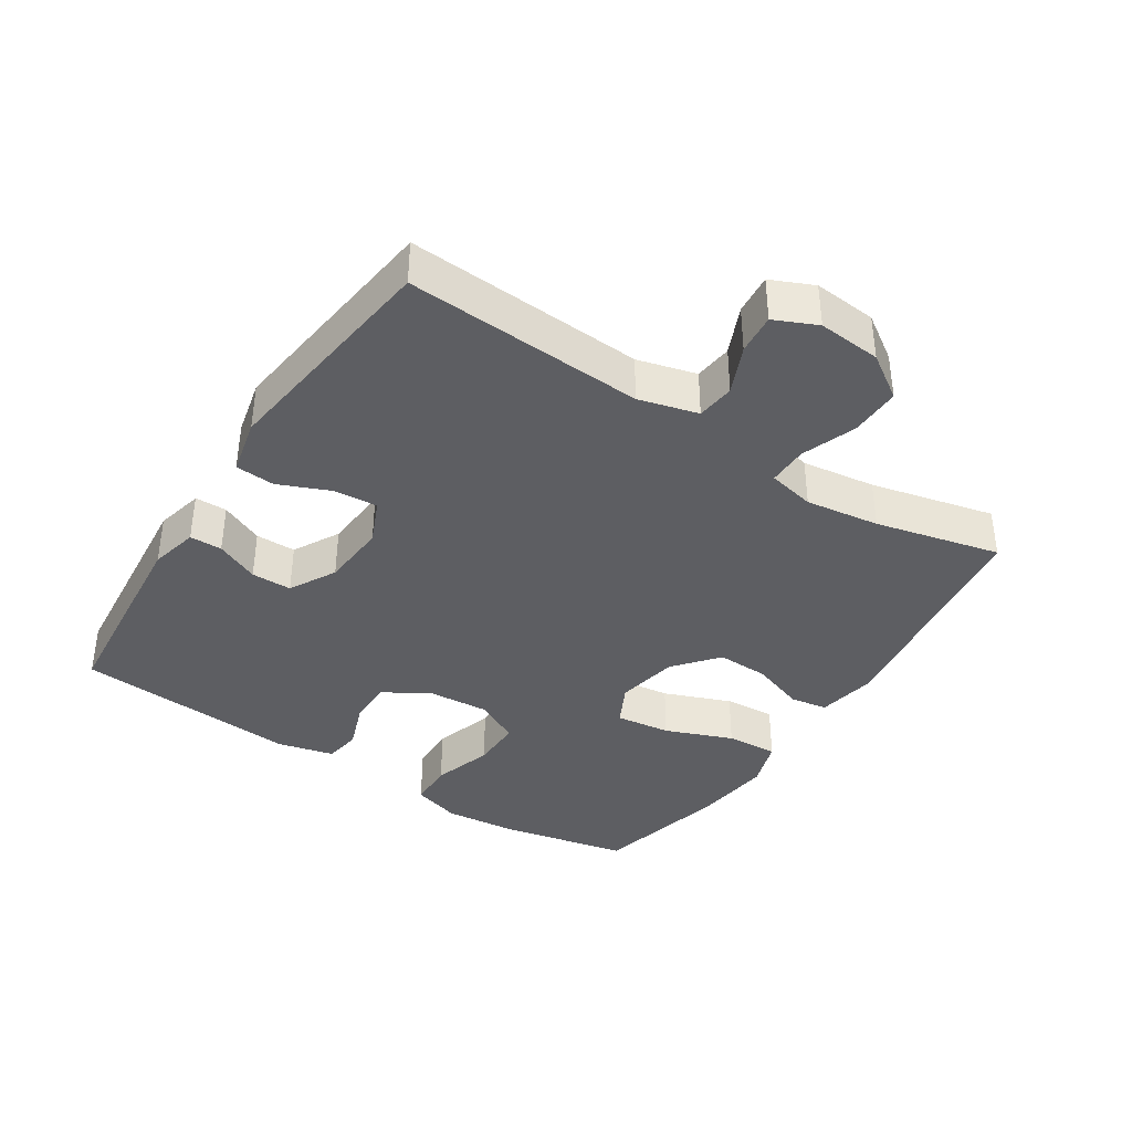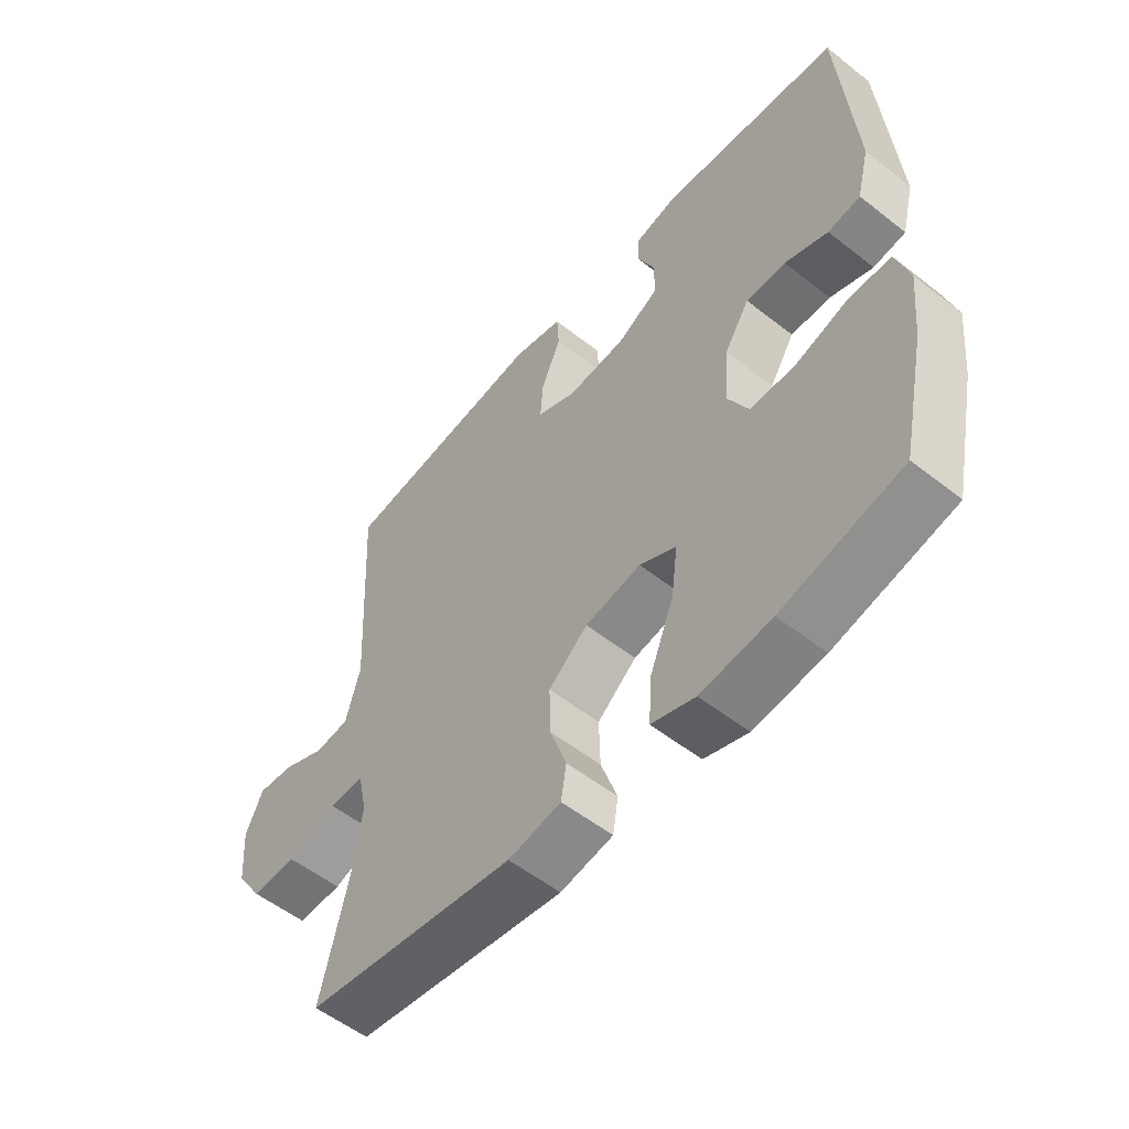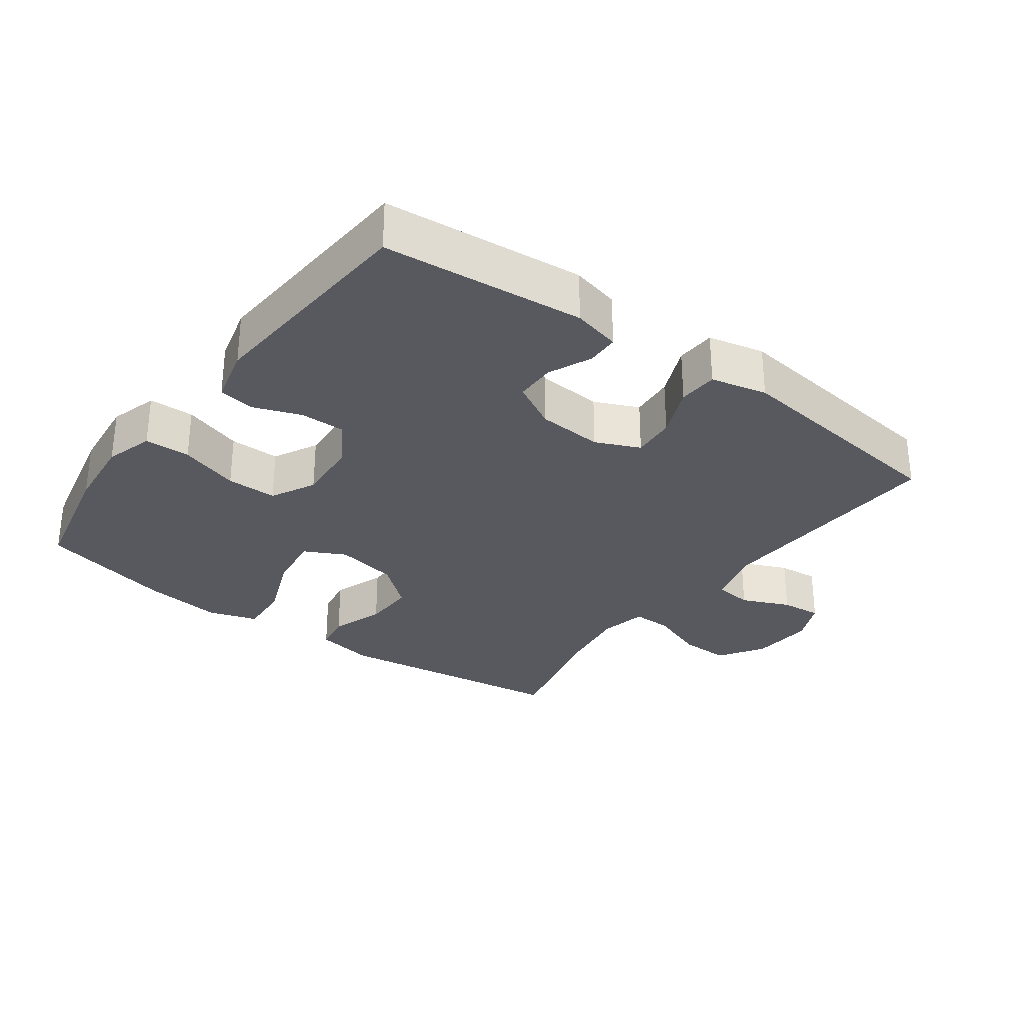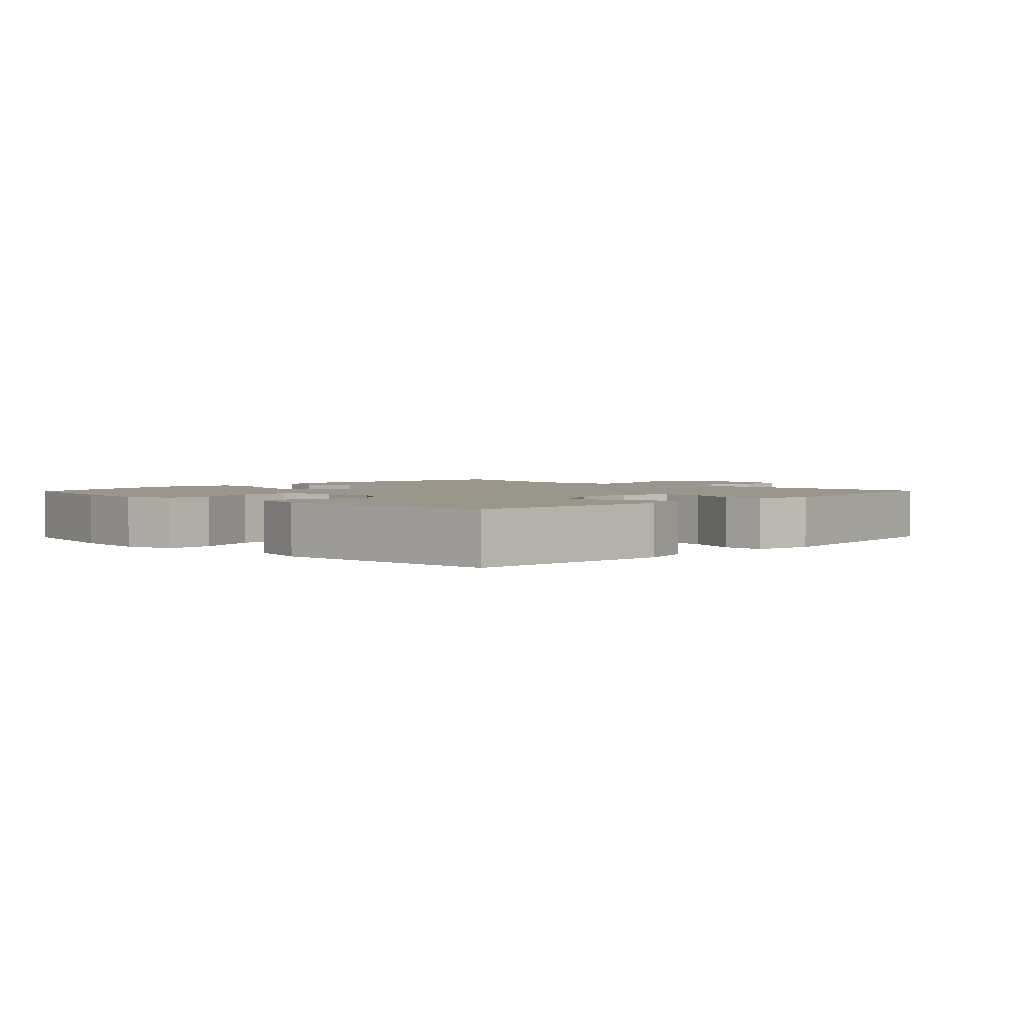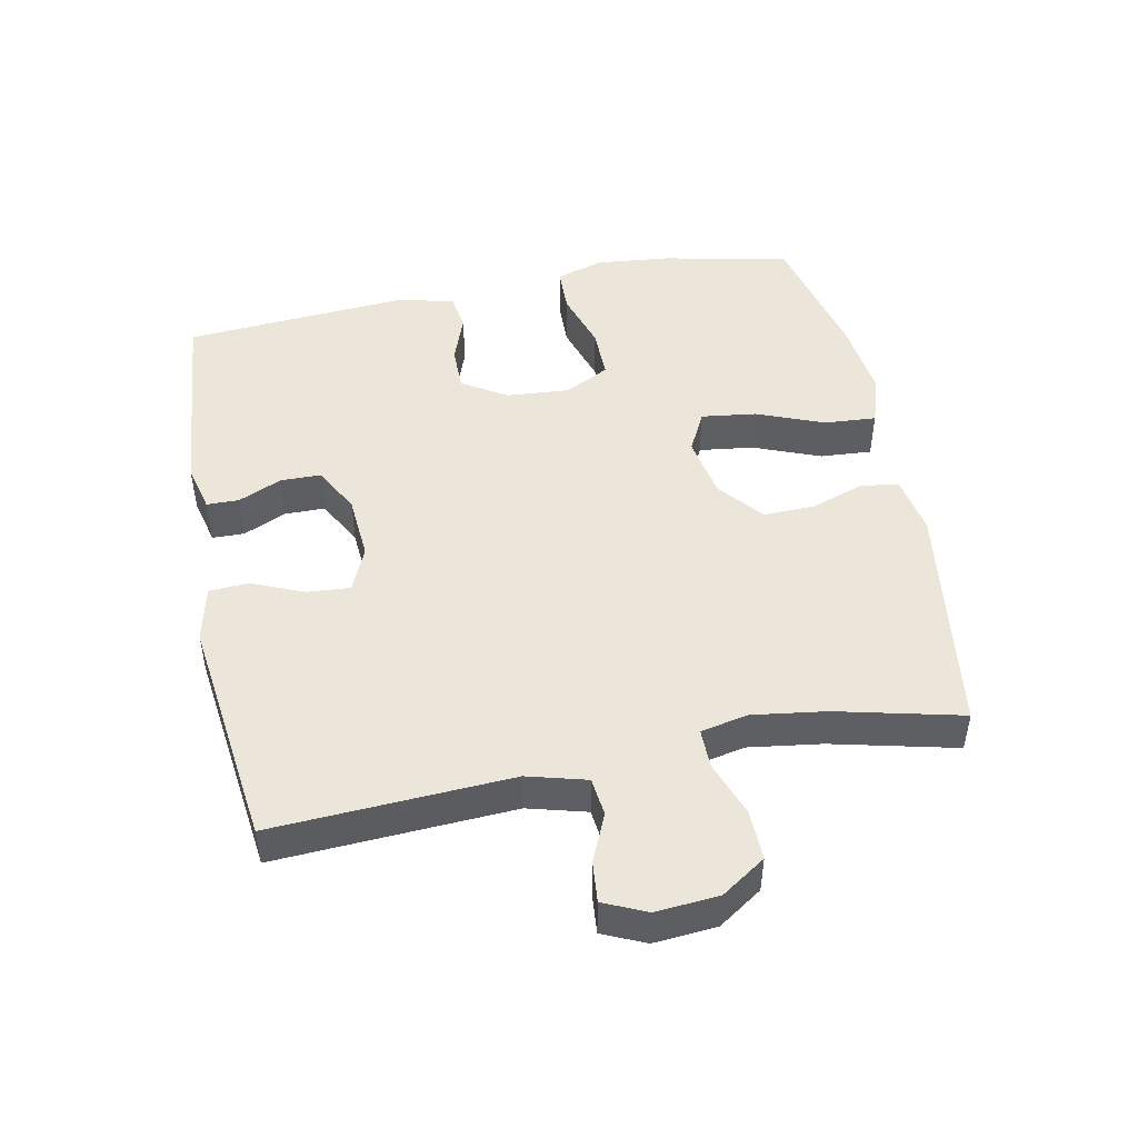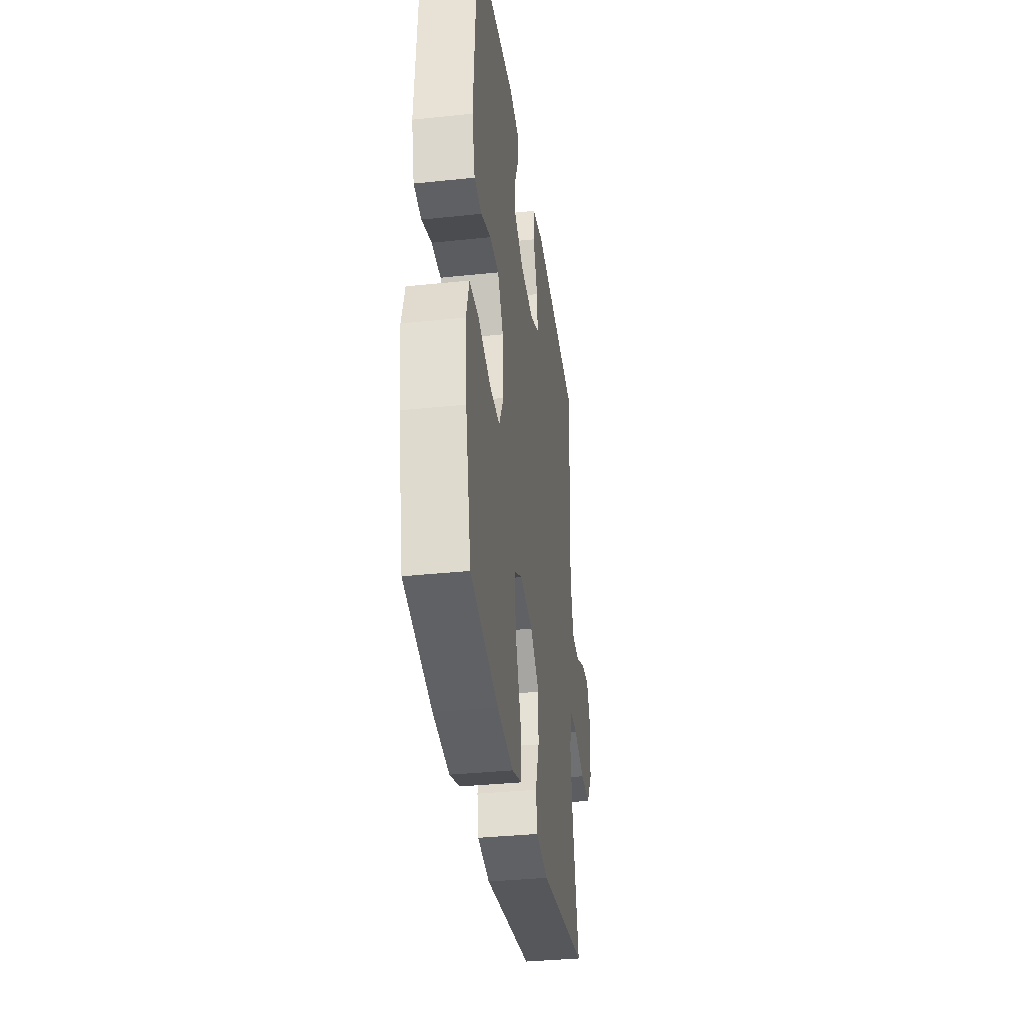
<metadata>
{"format":"obj","ext":"obj","renderer":"f3d","projection":"perspective","resolution":1024,"background":"white","views":[{"elev":-38.8,"azim":56.9,"up":"+Y"},{"elev":-54.7,"azim":-129.8,"up":"+Z"},{"elev":-30.4,"azim":-36.3,"up":"+Y"},{"elev":2.5,"azim":-46.1,"up":"+Y"},{"elev":48.1,"azim":78.7,"up":"+Y"},{"elev":-35.1,"azim":-82.0,"up":"+Z"}]}
</metadata>
<code>
o path764
v -0.323 0.0375 -0.5424
v -0.2017 0.0375 -0.5571
v -0.1267 0.0375 -0.5326
v -0.1323 0.0375 -0.4531
v -0.1731 0.0375 -0.3497
v -0.1841 0.0375 -0.2652
v -0.1214 0.0375 -0.2332
v -0.02546 0.0375 -0.2511
v 0.04189 0.0375 -0.3071
v 0.03991 0.0375 -0.3873
v 0.01155 0.0375 -0.4688
v 0.02074 0.0375 -0.5265
v 0.1114 0.0375 -0.543
v 0.4729 0.0375 -0.4925
v 0.4269 0.0375 -0.3008
v 0.4108 0.0375 -0.187
v 0.4262 0.0375 -0.1148
v 0.487 0.0375 -0.1152
v 0.5714 0.0375 -0.1463
v 0.6489 0.0375 -0.1479
v 0.6941 0.0375 -0.08002
v 0.7019 0.0375 0.01694
v 0.6724 0.0375 0.08234
v 0.6101 0.0375 0.07658
v 0.5366 0.0375 0.04424
v 0.4779 0.0375 0.05094
v 0.4532 0.0375 0.1417
v 0.4729 0.0375 0.5092
v 0.1175 0.0375 0.5535
v 0.03119 0.0375 0.5336
v 0.02758 0.0375 0.4728
v 0.06123 0.0375 0.3936
v 0.06634 0.0375 0.3265
v -0.001633 0.0375 0.2965
v -0.1022 0.0375 0.3038
v -0.1734 0.0375 0.3426
v -0.174 0.0375 0.4046
v -0.1444 0.0375 0.4711
v -0.1453 0.0375 0.5208
v -0.2192 0.0375 0.5386
v -0.529 0.0375 0.5092
v -0.5546 0.0375 0.1637
v -0.5329 0.0375 0.07734
v -0.477 0.0375 0.06895
v -0.4033 0.0375 0.09589
v -0.3349 0.0375 0.09625
v -0.2921 0.0375 0.02823
v -0.2848 0.0375 -0.06934
v -0.3201 0.0375 -0.1375
v -0.3981 0.0375 -0.1371
v -0.49 0.0375 -0.1079
v -0.5602 0.0375 -0.1096
v -0.5826 0.0375 -0.1837
v -0.5708 0.0375 -0.299
v -0.529 0.0375 -0.4925
v -0.323 -0.0375 -0.5424
v -0.2017 -0.0375 -0.5571
v -0.1267 -0.0375 -0.5326
v -0.1323 -0.0375 -0.4531
v -0.1731 -0.0375 -0.3497
v -0.1841 -0.0375 -0.2652
v -0.1214 -0.0375 -0.2332
v -0.02546 -0.0375 -0.2511
v 0.04189 -0.0375 -0.3071
v 0.03991 -0.0375 -0.3873
v 0.01155 -0.0375 -0.4688
v 0.02074 -0.0375 -0.5265
v 0.1114 -0.0375 -0.543
v 0.4729 -0.0375 -0.4925
v 0.4269 -0.0375 -0.3008
v 0.4108 -0.0375 -0.187
v 0.4262 -0.0375 -0.1148
v 0.487 -0.0375 -0.1152
v 0.5714 -0.0375 -0.1463
v 0.6489 -0.0375 -0.1479
v 0.6941 -0.0375 -0.08002
v 0.7019 -0.0375 0.01694
v 0.6724 -0.0375 0.08234
v 0.6101 -0.0375 0.07658
v 0.5366 -0.0375 0.04424
v 0.4779 -0.0375 0.05094
v 0.4532 -0.0375 0.1417
v 0.4729 -0.0375 0.5092
v 0.1175 -0.0375 0.5535
v 0.03119 -0.0375 0.5336
v 0.02758 -0.0375 0.4728
v 0.06123 -0.0375 0.3936
v 0.06634 -0.0375 0.3265
v -0.001633 -0.0375 0.2965
v -0.1022 -0.0375 0.3038
v -0.1734 -0.0375 0.3426
v -0.174 -0.0375 0.4046
v -0.1444 -0.0375 0.4711
v -0.1453 -0.0375 0.5208
v -0.2192 -0.0375 0.5386
v -0.529 -0.0375 0.5092
v -0.5546 -0.0375 0.1637
v -0.5329 -0.0375 0.07734
v -0.477 -0.0375 0.06895
v -0.4033 -0.0375 0.09589
v -0.3349 -0.0375 0.09625
v -0.2921 -0.0375 0.02823
v -0.2848 -0.0375 -0.06934
v -0.3201 -0.0375 -0.1375
v -0.3981 -0.0375 -0.1371
v -0.49 -0.0375 -0.1079
v -0.5602 -0.0375 -0.1096
v -0.5826 -0.0375 -0.1837
v -0.5708 -0.0375 -0.299
v -0.529 -0.0375 -0.4925
v -0.323 0.0375 -0.5424
v -0.2017 0.0375 -0.5571
v -0.1267 0.0375 -0.5326
v -0.1267 0.0375 -0.5326
v 0.02074 0.0375 -0.5265
v 0.02074 0.0375 -0.5265
v 0.1114 0.0375 -0.543
v -0.1323 0.0375 -0.4531
v 0.01155 0.0375 -0.4688
v -0.529 0.0375 -0.4925
v -0.529 0.0375 -0.4925
v 0.4729 0.0375 -0.4925
v 0.4729 0.0375 -0.4925
v 0.03991 0.0375 -0.3873
v -0.1731 0.0375 -0.3497
v 0.4269 0.0375 -0.3008
v -0.5708 0.0375 -0.299
v 0.04189 0.0375 -0.3071
v -0.1841 0.0375 -0.2652
v -0.1841 0.0375 -0.2652
v -0.02546 0.0375 -0.2511
v 0.4108 0.0375 -0.187
v -0.5826 0.0375 -0.1837
v -0.1214 0.0375 -0.2332
v 0.4262 0.0375 -0.1148
v 0.4262 0.0375 -0.1148
v -0.5602 0.0375 -0.1096
v -0.5602 0.0375 -0.1096
v -0.3201 0.0375 -0.1375
v -0.3201 0.0375 -0.1375
v -0.3981 0.0375 -0.1371
v 0.5714 0.0375 -0.1463
v 0.6489 0.0375 -0.1479
v 0.6941 0.0375 -0.08002
v 0.487 0.0375 -0.1152
v -0.2848 0.0375 -0.06934
v -0.49 0.0375 -0.1079
v 0.7019 0.0375 0.01694
v -0.2921 0.0375 0.02823
v 0.6724 0.0375 0.08234
v 0.6724 0.0375 0.08234
v -0.3349 0.0375 0.09625
v 0.5366 0.0375 0.04424
v 0.4779 0.0375 0.05094
v 0.4779 0.0375 0.05094
v 0.6101 0.0375 0.07658
v 0.4532 0.0375 0.1417
v -0.5329 0.0375 0.07734
v -0.5329 0.0375 0.07734
v -0.477 0.0375 0.06895
v -0.4033 0.0375 0.09589
v -0.5546 0.0375 0.1637
v -0.001633 0.0375 0.2965
v -0.1022 0.0375 0.3038
v 0.06634 0.0375 0.3265
v 0.06634 0.0375 0.3265
v -0.1734 0.0375 0.3426
v -0.1734 0.0375 0.3426
v 0.06123 0.0375 0.3936
v -0.174 0.0375 0.4046
v 0.02758 0.0375 0.4728
v -0.1444 0.0375 0.4711
v -0.529 0.0375 0.5092
v -0.529 0.0375 0.5092
v -0.1453 0.0375 0.5208
v -0.1453 0.0375 0.5208
v 0.03119 0.0375 0.5336
v 0.03119 0.0375 0.5336
v 0.4729 0.0375 0.5092
v 0.4729 0.0375 0.5092
v -0.2192 0.0375 0.5386
v 0.1175 0.0375 0.5535
v -0.323 -0.0375 -0.5424
v -0.2017 -0.0375 -0.5571
v -0.1267 -0.0375 -0.5326
v -0.1267 -0.0375 -0.5326
v 0.02074 -0.0375 -0.5265
v 0.02074 -0.0375 -0.5265
v 0.1114 -0.0375 -0.543
v -0.1323 -0.0375 -0.4531
v 0.01155 -0.0375 -0.4688
v -0.529 -0.0375 -0.4925
v -0.529 -0.0375 -0.4925
v 0.4729 -0.0375 -0.4925
v 0.4729 -0.0375 -0.4925
v 0.03991 -0.0375 -0.3873
v -0.1731 -0.0375 -0.3497
v 0.4269 -0.0375 -0.3008
v -0.5708 -0.0375 -0.299
v 0.04189 -0.0375 -0.3071
v -0.1841 -0.0375 -0.2652
v -0.1841 -0.0375 -0.2652
v -0.02546 -0.0375 -0.2511
v 0.4108 -0.0375 -0.187
v -0.5826 -0.0375 -0.1837
v -0.1214 -0.0375 -0.2332
v 0.4262 -0.0375 -0.1148
v 0.4262 -0.0375 -0.1148
v -0.5602 -0.0375 -0.1096
v -0.5602 -0.0375 -0.1096
v -0.3201 -0.0375 -0.1375
v -0.3201 -0.0375 -0.1375
v -0.3981 -0.0375 -0.1371
v 0.5714 -0.0375 -0.1463
v 0.6489 -0.0375 -0.1479
v 0.6941 -0.0375 -0.08002
v 0.487 -0.0375 -0.1152
v -0.2848 -0.0375 -0.06934
v -0.49 -0.0375 -0.1079
v 0.7019 -0.0375 0.01694
v -0.2921 -0.0375 0.02823
v 0.6724 -0.0375 0.08234
v 0.6724 -0.0375 0.08234
v -0.3349 -0.0375 0.09625
v 0.5366 -0.0375 0.04424
v 0.4779 -0.0375 0.05094
v 0.4779 -0.0375 0.05094
v 0.6101 -0.0375 0.07658
v 0.4532 -0.0375 0.1417
v -0.5329 -0.0375 0.07734
v -0.5329 -0.0375 0.07734
v -0.477 -0.0375 0.06895
v -0.4033 -0.0375 0.09589
v -0.5546 -0.0375 0.1637
v -0.001633 -0.0375 0.2965
v -0.1022 -0.0375 0.3038
v 0.06634 -0.0375 0.3265
v 0.06634 -0.0375 0.3265
v -0.1734 -0.0375 0.3426
v -0.1734 -0.0375 0.3426
v 0.06123 -0.0375 0.3936
v -0.174 -0.0375 0.4046
v 0.02758 -0.0375 0.4728
v -0.1444 -0.0375 0.4711
v -0.529 -0.0375 0.5092
v -0.529 -0.0375 0.5092
v -0.1453 -0.0375 0.5208
v -0.1453 -0.0375 0.5208
v 0.03119 -0.0375 0.5336
v 0.03119 -0.0375 0.5336
v 0.4729 -0.0375 0.5092
v 0.4729 -0.0375 0.5092
v -0.2192 -0.0375 0.5386
v 0.1175 -0.0375 0.5535
f 235 221 203
f 215 216 214
f 204 200 198
f 233 234 232
f 198 196 189
f 214 225 217
f 217 226 207
f 216 225 214
f 201 213 197
f 189 196 191
f 222 228 220
f 233 239 234
f 224 239 233
f 201 211 213
f 207 200 204
f 249 243 254
f 205 219 209
f 190 184 185
f 251 237 229
f 190 183 184
f 225 220 228
f 207 203 200
f 230 232 234
f 207 235 203
f 199 213 205
f 206 218 201
f 234 239 245
f 245 242 253
f 221 218 206
f 203 221 206
f 244 253 242
f 207 237 235
f 236 224 221
f 242 245 239
f 205 213 219
f 197 213 199
f 199 183 197
f 189 191 187
f 241 254 243
f 197 183 190
f 239 224 236
f 236 221 235
f 241 237 251
f 254 241 251
f 211 201 218
f 183 199 192
f 247 253 244
f 225 226 217
f 200 196 198
f 220 225 216
f 198 189 194
f 229 237 207
f 226 229 207
f 1 2 57 56
f 2 114 186 57
f 116 13 68 188
f 3 4 59 58
f 11 12 67 66
f 121 1 56 193
f 13 123 195 68
f 10 11 66 65
f 4 5 60 59
f 14 15 70 69
f 54 55 110 109
f 9 10 65 64
f 5 130 202 60
f 8 9 64 63
f 15 16 71 70
f 53 54 109 108
f 6 7 62 61
f 7 8 63 62
f 16 136 208 71
f 138 53 108 210
f 140 50 105 212
f 19 20 75 74
f 20 21 76 75
f 18 19 74 73
f 48 49 104 103
f 51 52 107 106
f 50 51 106 105
f 17 18 73 72
f 21 22 77 76
f 47 48 103 102
f 22 151 223 77
f 46 47 102 101
f 25 155 227 80
f 24 25 80 79
f 23 24 79 78
f 26 27 82 81
f 159 44 99 231
f 44 45 100 99
f 42 43 98 97
f 45 46 101 100
f 34 35 90 89
f 166 34 89 238
f 35 168 240 90
f 32 33 88 87
f 36 37 92 91
f 31 32 87 86
f 37 38 93 92
f 174 42 97 246
f 38 176 248 93
f 178 31 86 250
f 27 180 252 82
f 40 41 96 95
f 39 40 95 94
f 29 30 85 84
f 28 29 84 83
f 163 131 149
f 143 142 144
f 132 126 128
f 161 160 162
f 126 117 124
f 142 145 153
f 145 135 154
f 144 142 153
f 129 125 141
f 117 119 124
f 150 148 156
f 161 162 167
f 152 161 167
f 129 141 139
f 135 132 128
f 177 182 171
f 133 137 147
f 118 113 112
f 179 157 165
f 118 112 111
f 153 156 148
f 135 128 131
f 158 162 160
f 135 131 163
f 127 133 141
f 134 129 146
f 162 173 167
f 173 181 170
f 149 134 146
f 131 134 149
f 172 170 181
f 135 163 165
f 164 149 152
f 170 167 173
f 133 147 141
f 125 127 141
f 127 125 111
f 117 115 119
f 169 171 182
f 125 118 111
f 167 164 152
f 164 163 149
f 169 179 165
f 182 179 169
f 139 146 129
f 111 120 127
f 175 172 181
f 153 145 154
f 128 126 124
f 148 144 153
f 126 122 117
f 157 135 165
f 154 135 157

</code>
